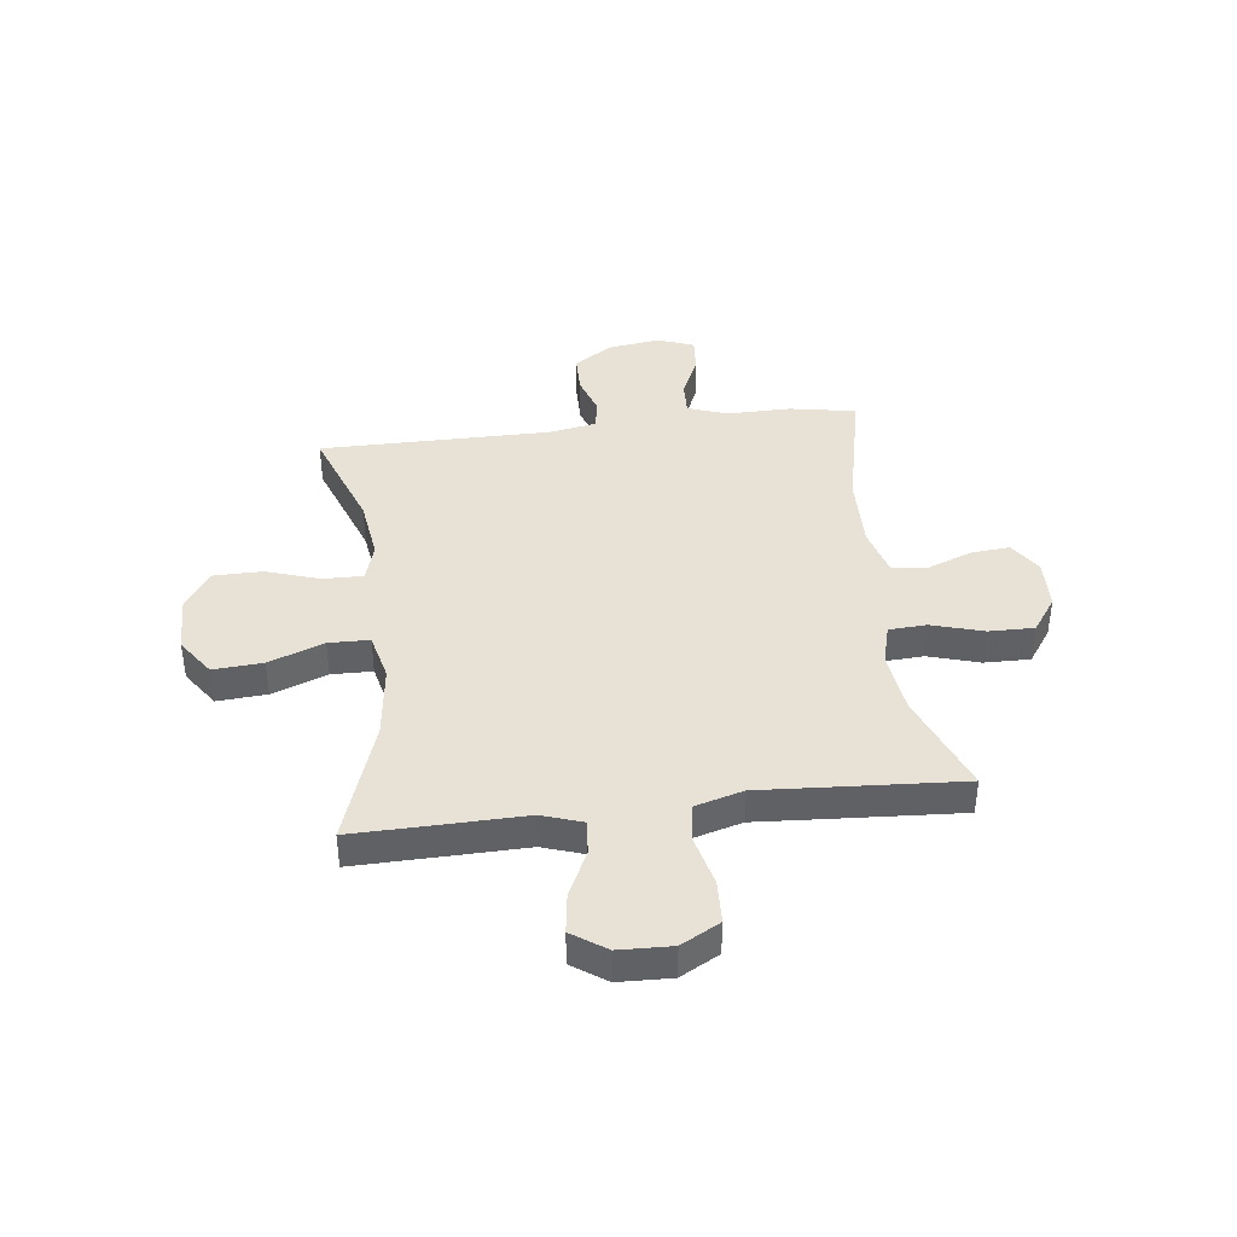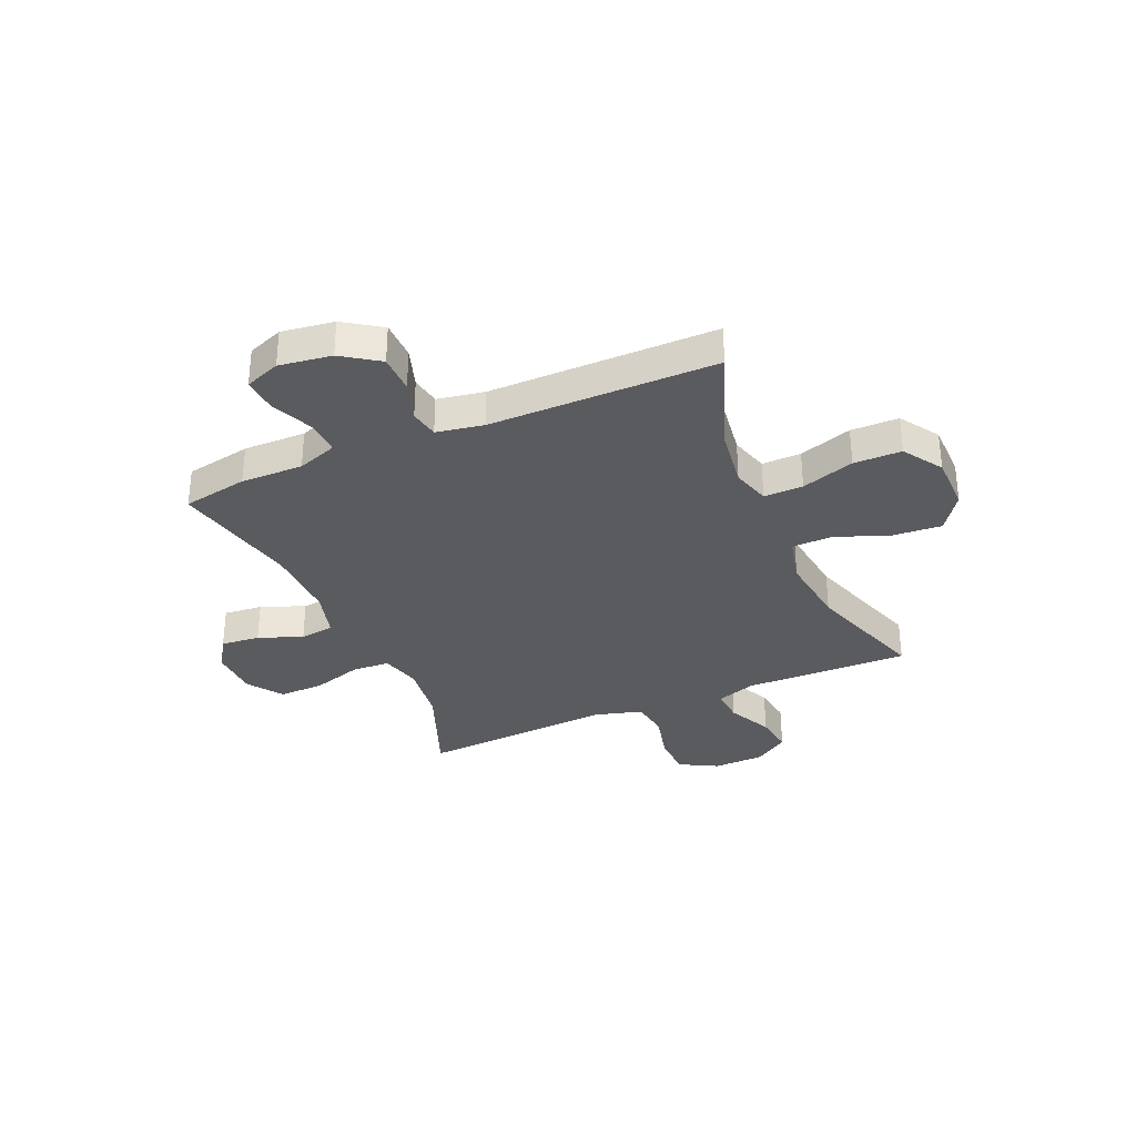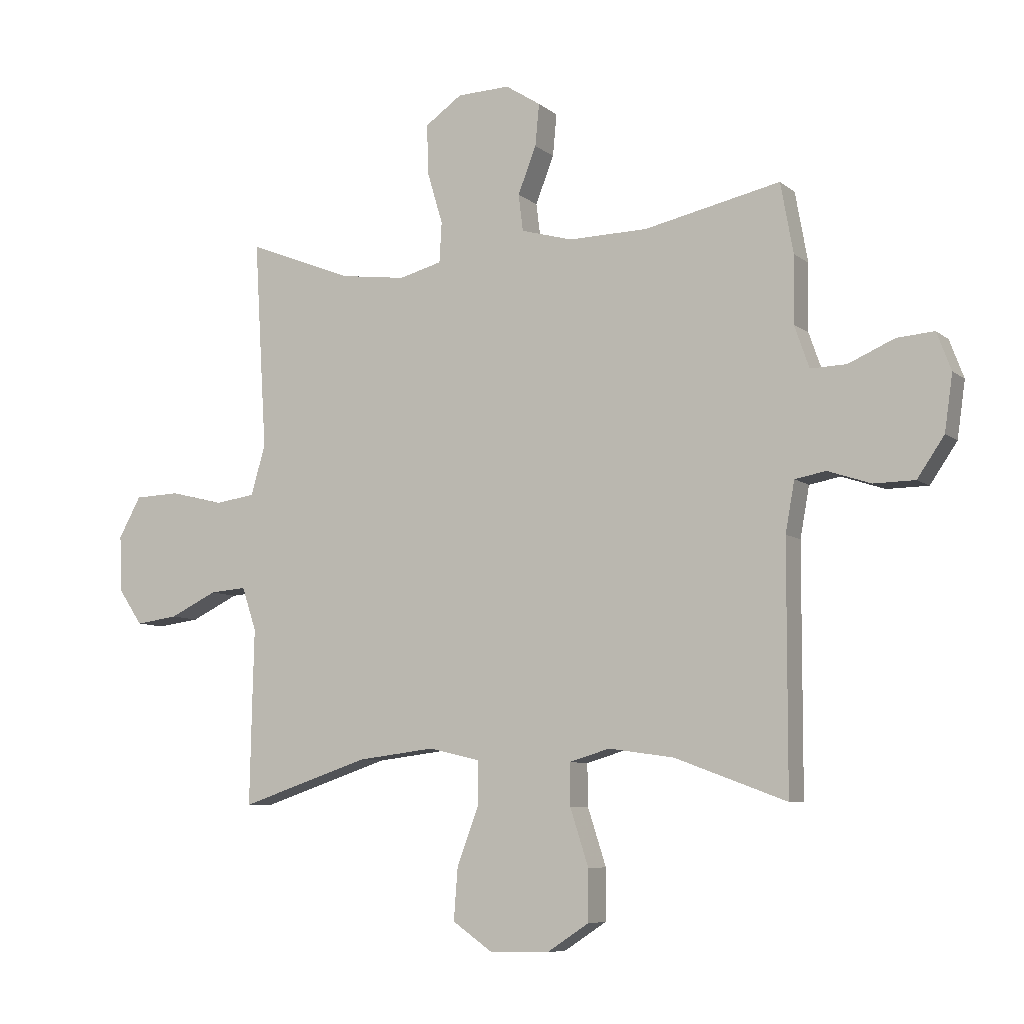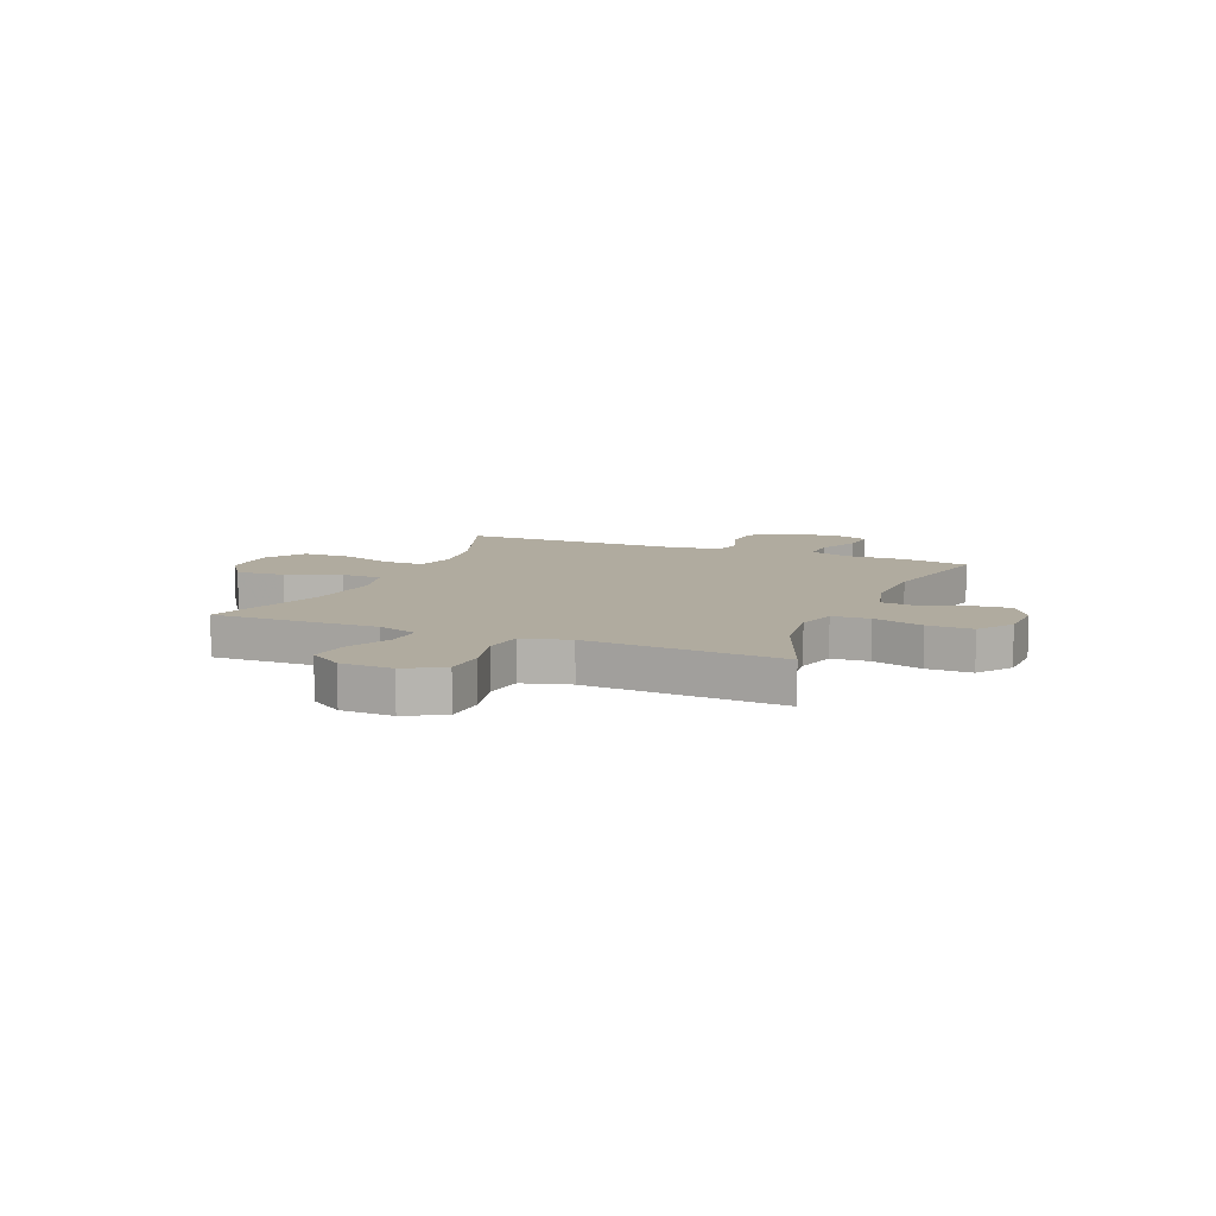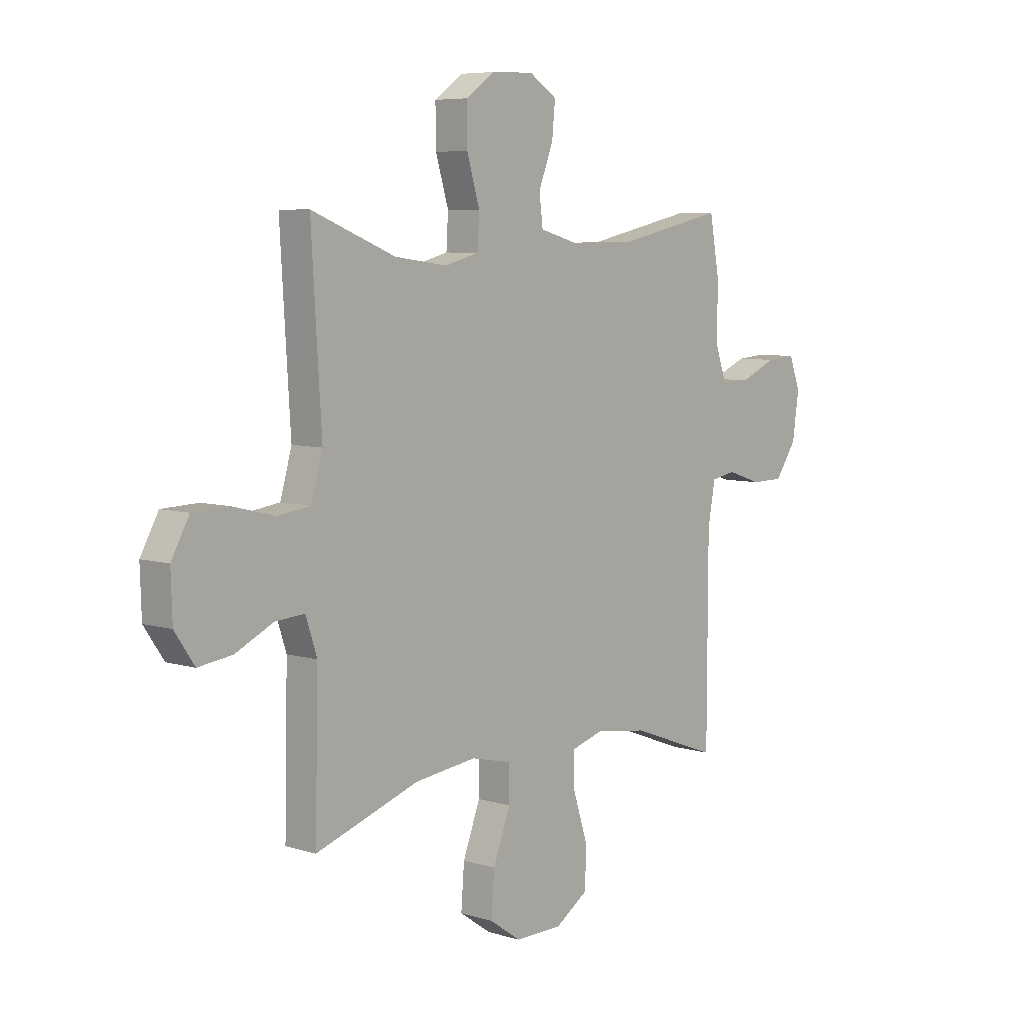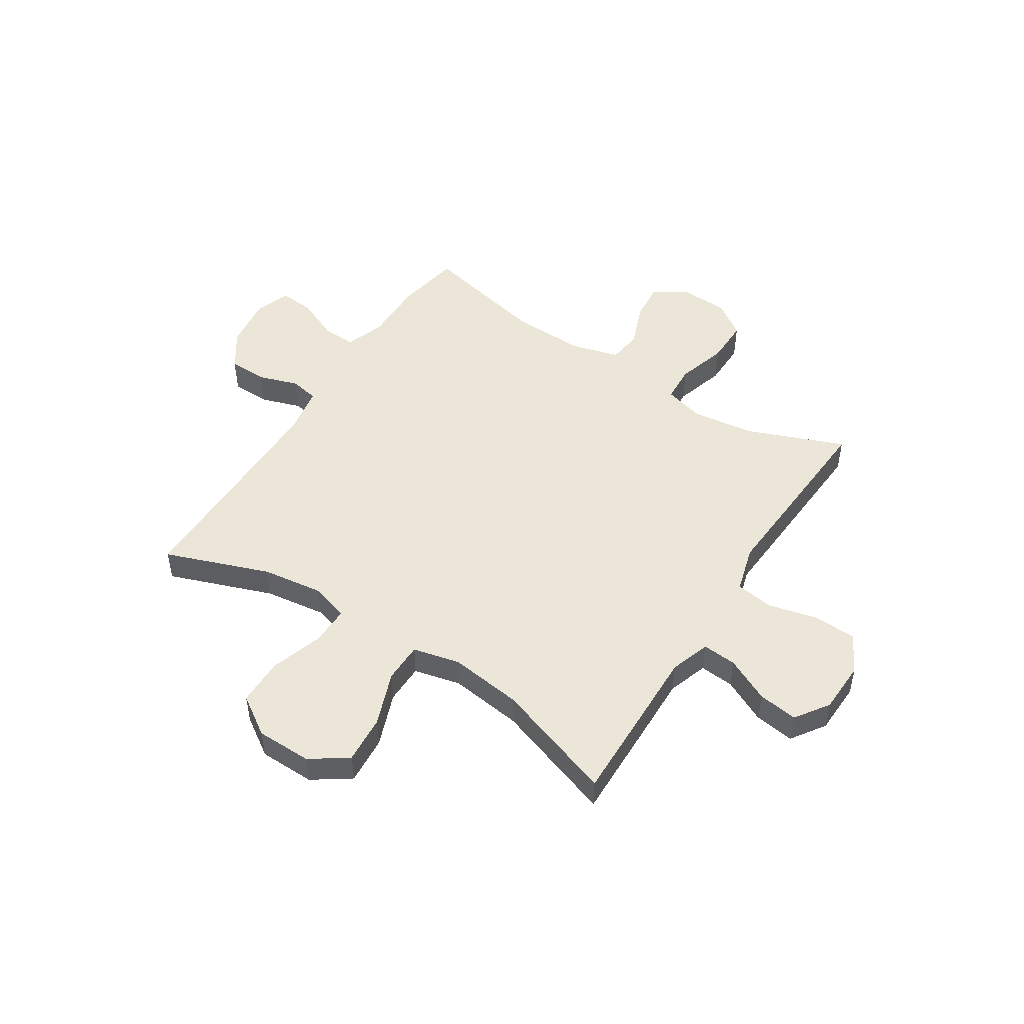
<metadata>
{"format":"obj","ext":"obj","renderer":"f3d","projection":"perspective","resolution":1024,"background":"white","views":[{"elev":40.3,"azim":-96.8,"up":"+Y"},{"elev":-33.1,"azim":113.5,"up":"+Y"},{"elev":-7.4,"azim":26.4,"up":"+Z"},{"elev":9.7,"azim":-67.4,"up":"+Y"},{"elev":6.6,"azim":-48.0,"up":"+Z"},{"elev":49.4,"azim":-147.2,"up":"+Y"}]}
</metadata>
<code>
v -0.5 0.07 -0.5
v -0.496 0.07 -0.314
v -0.493 0.07 -0.193
v -0.518 0.07 -0.118
v -0.582 0.07 -0.123
v -0.665 0.07 -0.163
v -0.739 0.07 -0.173
v -0.782 0.07 -0.11
v -0.785 0.07 -0.013
v -0.746 0.07 0.058
v -0.667 0.07 0.061
v -0.574 0.07 0.038
v -0.503 0.07 0.048
v -0.478 0.07 0.136
v -0.486 0.07 0.265
v -0.5 0.07 0.5
v -0.316 0.07 0.427
v -0.201 0.07 0.412
v -0.126 0.07 0.432
v -0.122 0.07 0.502
v -0.15 0.07 0.596
v -0.151 0.07 0.68
v -0.087 0.07 0.725
v 0.005 0.07 0.728
v 0.066 0.07 0.689
v 0.059 0.07 0.616
v 0.027 0.07 0.534
v 0.035 0.07 0.47
v 0.125 0.07 0.445
v 0.263 0.07 0.448
v 0.5 0.07 0.5
v 0.522 0.07 0.378
v 0.52 0.07 0.262
v 0.546 0.07 0.188
v 0.609 0.07 0.19
v 0.689 0.07 0.225
v 0.754 0.07 0.23
v 0.779 0.07 0.164
v 0.765 0.07 0.066
v 0.718 0.07 -0.003
v 0.646 0.07 -0.004
v 0.571 0.07 0.021
v 0.517 0.07 0.011
v 0.501 0.07 -0.077
v 0.5 0.07 -0.5
v 0.305 0.07 -0.428
v 0.191 0.07 -0.412
v 0.12 0.07 -0.433
v 0.121 0.07 -0.506
v 0.153 0.07 -0.605
v 0.152 0.07 -0.694
v 0.079 0.07 -0.742
v -0.025 0.07 -0.743
v -0.094 0.07 -0.695
v -0.087 0.07 -0.604
v -0.049 0.07 -0.503
v -0.05 0.07 -0.428
v -0.138 0.07 -0.407
v -0.274 0.07 -0.424
v -0.5 0 -0.5
v -0.496 0 -0.314
v -0.493 0 -0.193
v -0.518 0 -0.118
v -0.582 0 -0.123
v -0.665 0 -0.163
v -0.739 0 -0.173
v -0.782 0 -0.11
v -0.785 0 -0.013
v -0.746 0 0.058
v -0.667 0 0.061
v -0.574 0 0.038
v -0.503 0 0.048
v -0.478 0 0.136
v -0.486 0 0.265
v -0.5 0 0.5
v -0.316 0 0.427
v -0.201 0 0.412
v -0.126 0 0.432
v -0.122 0 0.502
v -0.15 0 0.596
v -0.151 0 0.68
v -0.087 0 0.725
v 0.005 0 0.728
v 0.066 0 0.689
v 0.059 0 0.616
v 0.027 0 0.534
v 0.035 0 0.47
v 0.125 0 0.445
v 0.263 0 0.448
v 0.5 0 0.5
v 0.522 0 0.378
v 0.52 0 0.262
v 0.546 0 0.188
v 0.609 0 0.19
v 0.689 0 0.225
v 0.754 0 0.23
v 0.779 0 0.164
v 0.765 0 0.066
v 0.718 0 -0.003
v 0.646 0 -0.004
v 0.571 0 0.021
v 0.517 0 0.011
v 0.501 0 -0.077
v 0.5 0 -0.5
v 0.305 0 -0.428
v 0.191 0 -0.412
v 0.12 0 -0.433
v 0.121 0 -0.506
v 0.153 0 -0.605
v 0.152 0 -0.694
v 0.079 0 -0.742
v -0.025 0 -0.743
v -0.094 0 -0.695
v -0.087 0 -0.604
v -0.049 0 -0.503
v -0.05 0 -0.428
v -0.138 0 -0.407
v -0.274 0 -0.424
f 53 54 55 56
f 53 56 57
f 52 53 57
f 49 50 51 52
f 48 49 52 57
f 47 48 57 58
f 44 45 46
f 43 44 46 47
f 39 40 41 42
f 39 42 43
f 38 39 43
f 35 36 37 38
f 34 35 38 43
f 33 34 43 47
f 30 31 32 33
f 29 30 33 47
f 24 25 26 27
f 22 23 24 27
f 20 21 22 27
f 19 20 27 28
f 18 19 28 29
f 14 15 16 17
f 13 14 17 18
f 9 10 11 12
f 9 12 13
f 8 9 13
f 5 6 7 8
f 4 5 8 13
f 3 4 13 18
f 59 1 2 3
f 58 59 3 18
f 18 29 47 58
f 115 114 113 112
f 116 115 112
f 116 112 111
f 111 110 109 108
f 116 111 108 107
f 117 116 107 106
f 105 104 103
f 106 105 103 102
f 101 100 99 98
f 102 101 98
f 102 98 97
f 97 96 95 94
f 102 97 94 93
f 106 102 93 92
f 92 91 90 89
f 106 92 89 88
f 86 85 84 83
f 86 83 82 81
f 86 81 80 79
f 87 86 79 78
f 88 87 78 77
f 76 75 74 73
f 77 76 73 72
f 71 70 69 68
f 72 71 68
f 72 68 67
f 67 66 65 64
f 72 67 64 63
f 77 72 63 62
f 62 61 60 118
f 77 62 118 117
f 117 106 88 77
f 1 60 61 2
f 2 61 62 3
f 3 62 63 4
f 4 63 64 5
f 5 64 65 6
f 6 65 66 7
f 7 66 67 8
f 8 67 68 9
f 9 68 69 10
f 10 69 70 11
f 11 70 71 12
f 12 71 72 13
f 13 72 73 14
f 14 73 74 15
f 15 74 75 16
f 16 75 76 17
f 17 76 77 18
f 18 77 78 19
f 19 78 79 20
f 20 79 80 21
f 21 80 81 22
f 22 81 82 23
f 23 82 83 24
f 24 83 84 25
f 25 84 85 26
f 26 85 86 27
f 27 86 87 28
f 28 87 88 29
f 29 88 89 30
f 30 89 90 31
f 31 90 91 32
f 32 91 92 33
f 33 92 93 34
f 34 93 94 35
f 35 94 95 36
f 36 95 96 37
f 37 96 97 38
f 38 97 98 39
f 39 98 99 40
f 40 99 100 41
f 41 100 101 42
f 42 101 102 43
f 43 102 103 44
f 44 103 104 45
f 45 104 105 46
f 46 105 106 47
f 47 106 107 48
f 48 107 108 49
f 49 108 109 50
f 50 109 110 51
f 51 110 111 52
f 52 111 112 53
f 53 112 113 54
f 54 113 114 55
f 55 114 115 56
f 56 115 116 57
f 57 116 117 58
f 58 117 118 59
f 59 118 60 1

</code>
